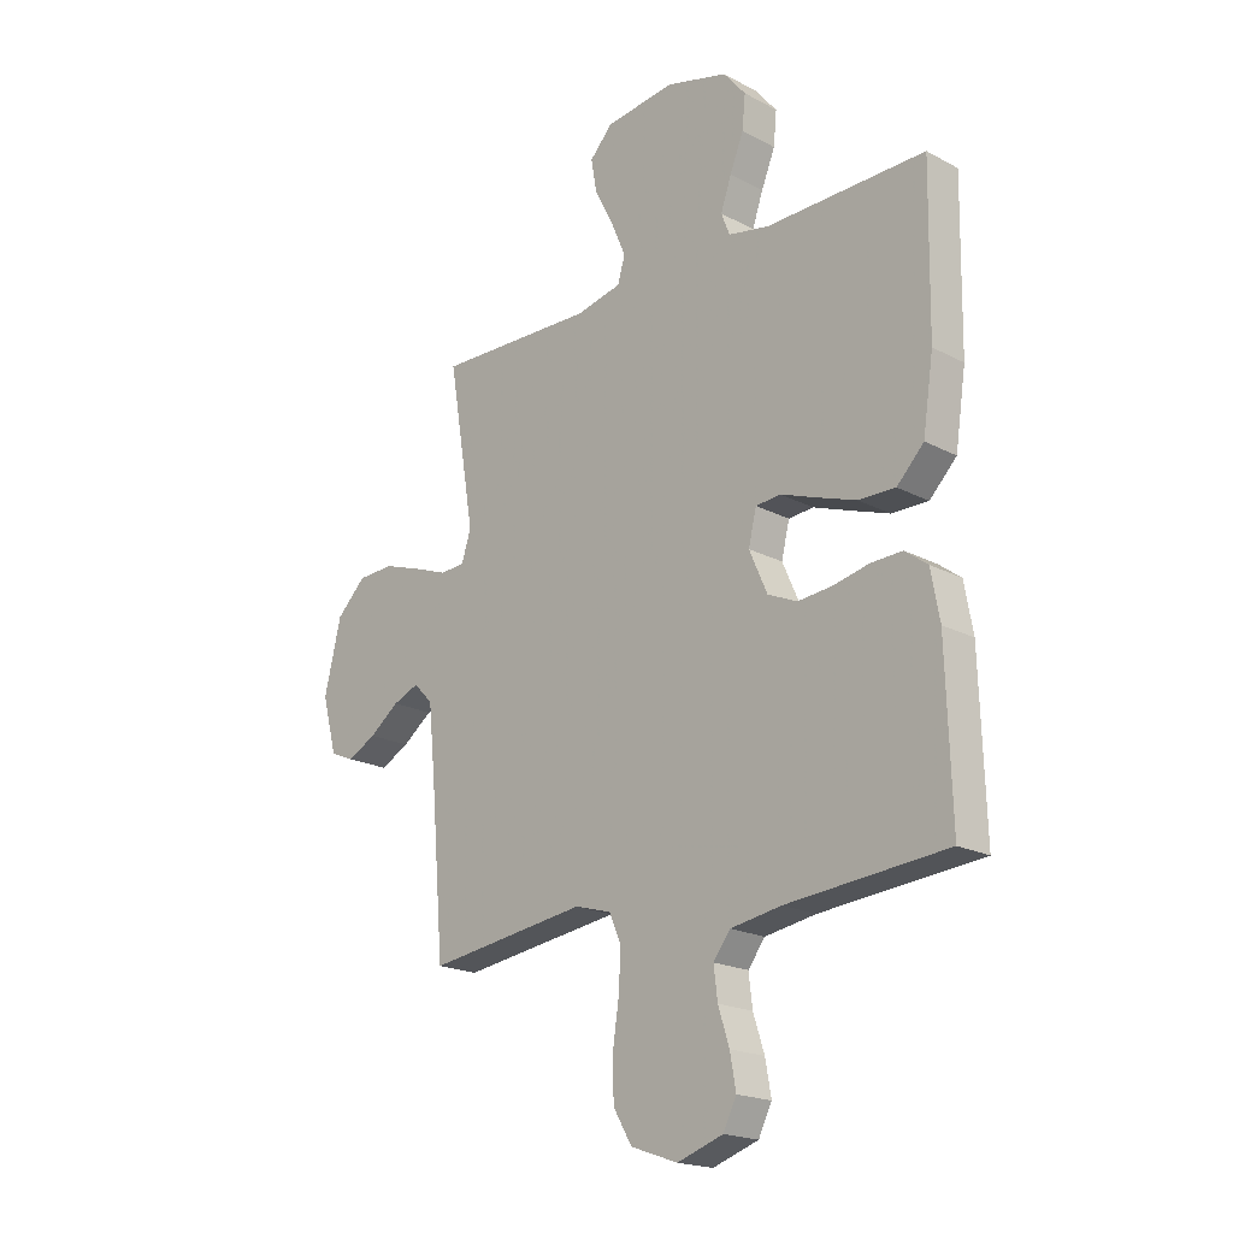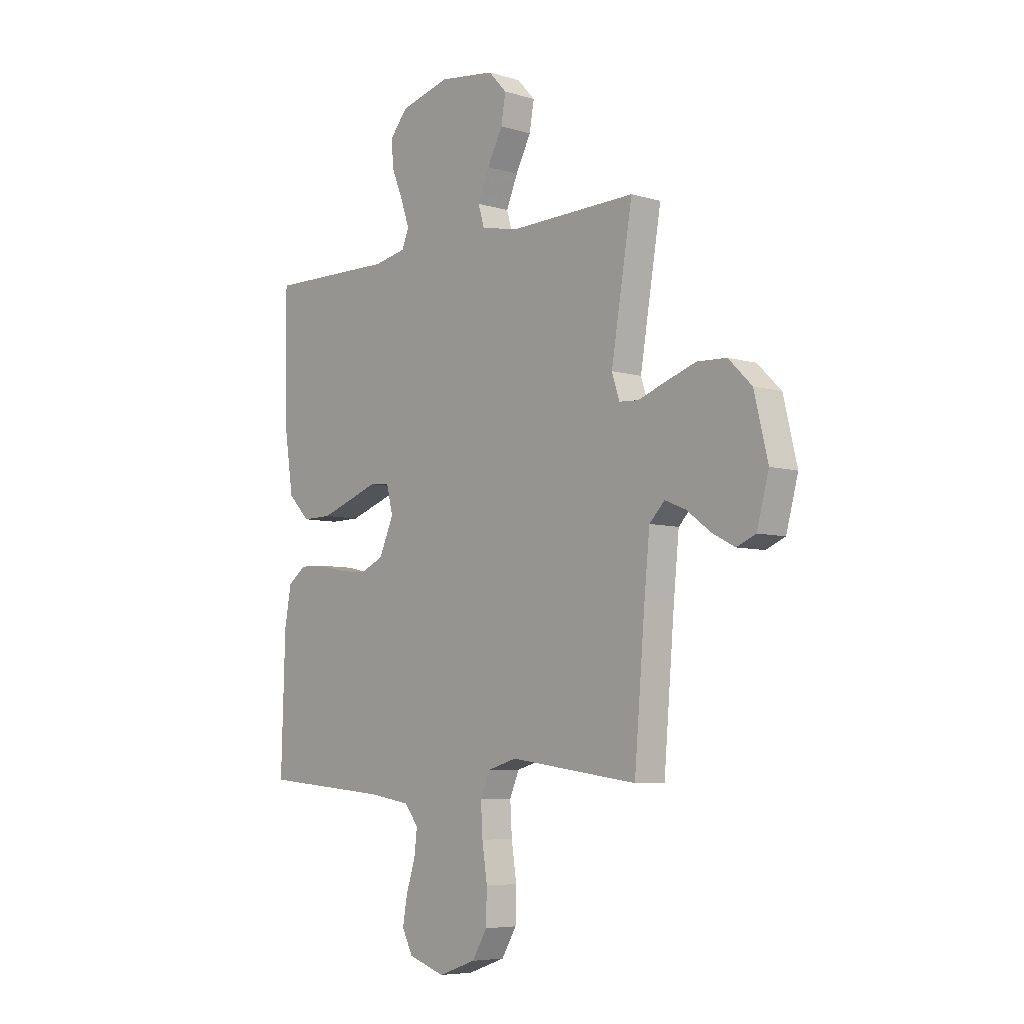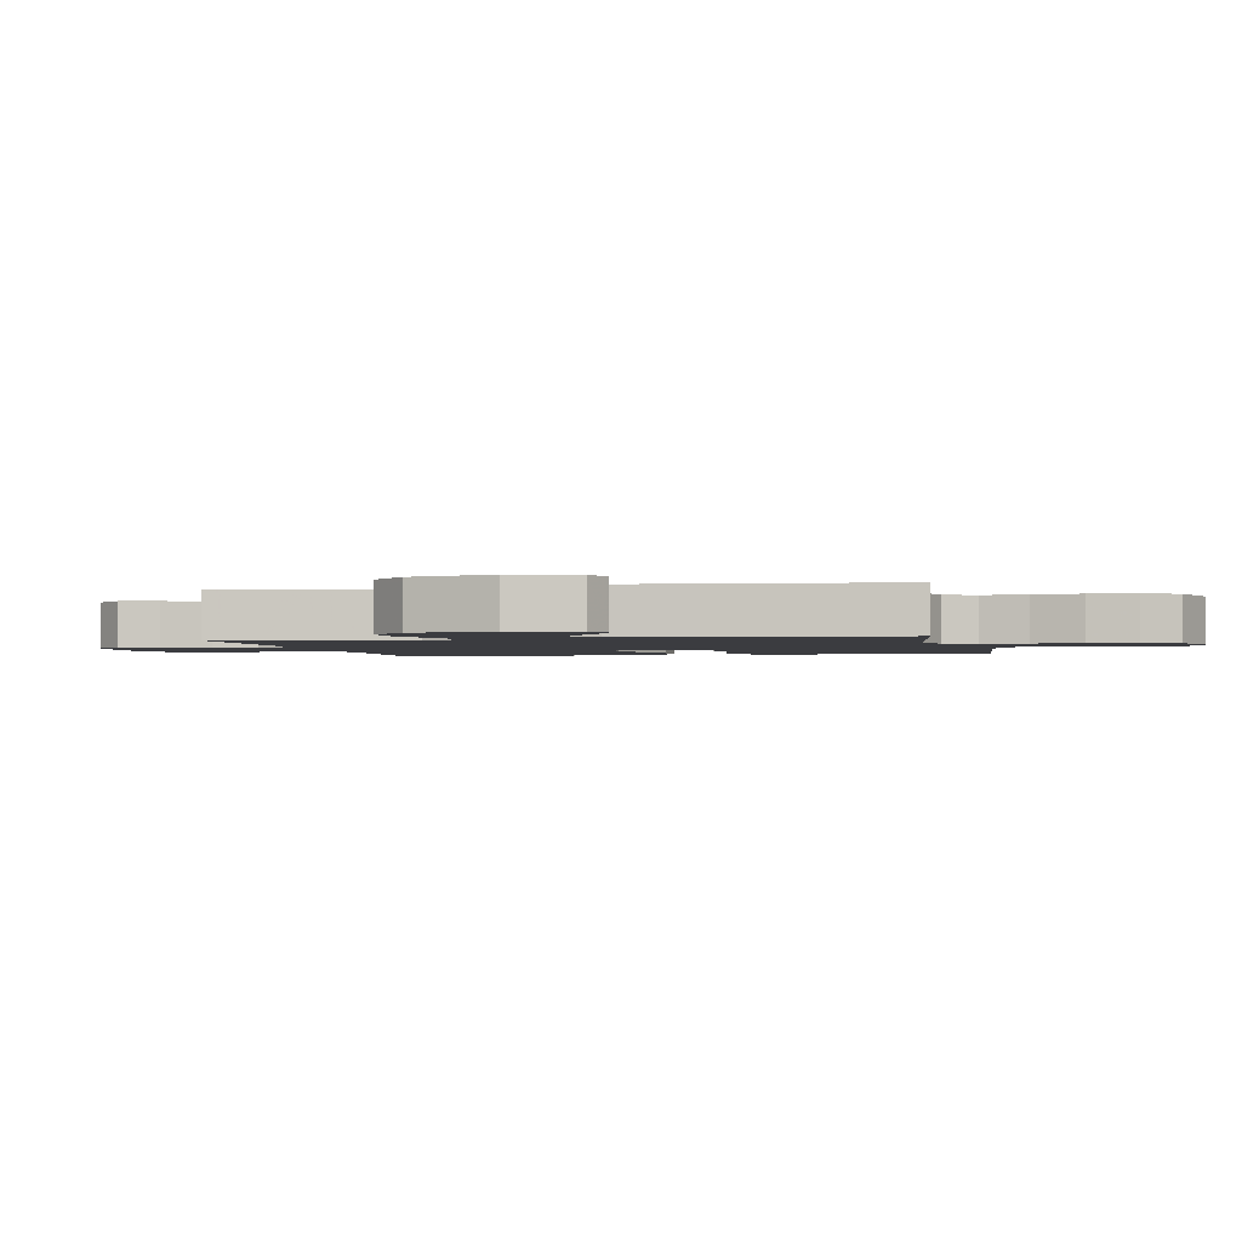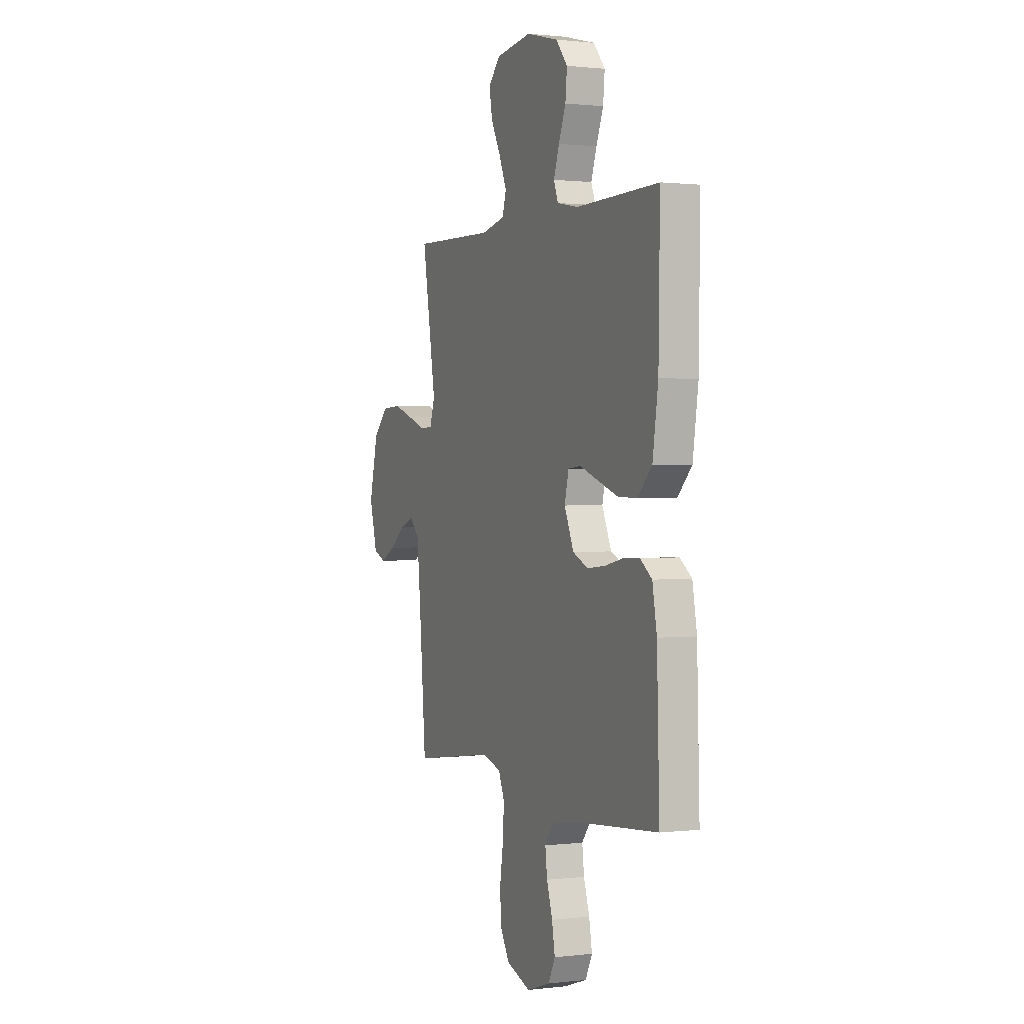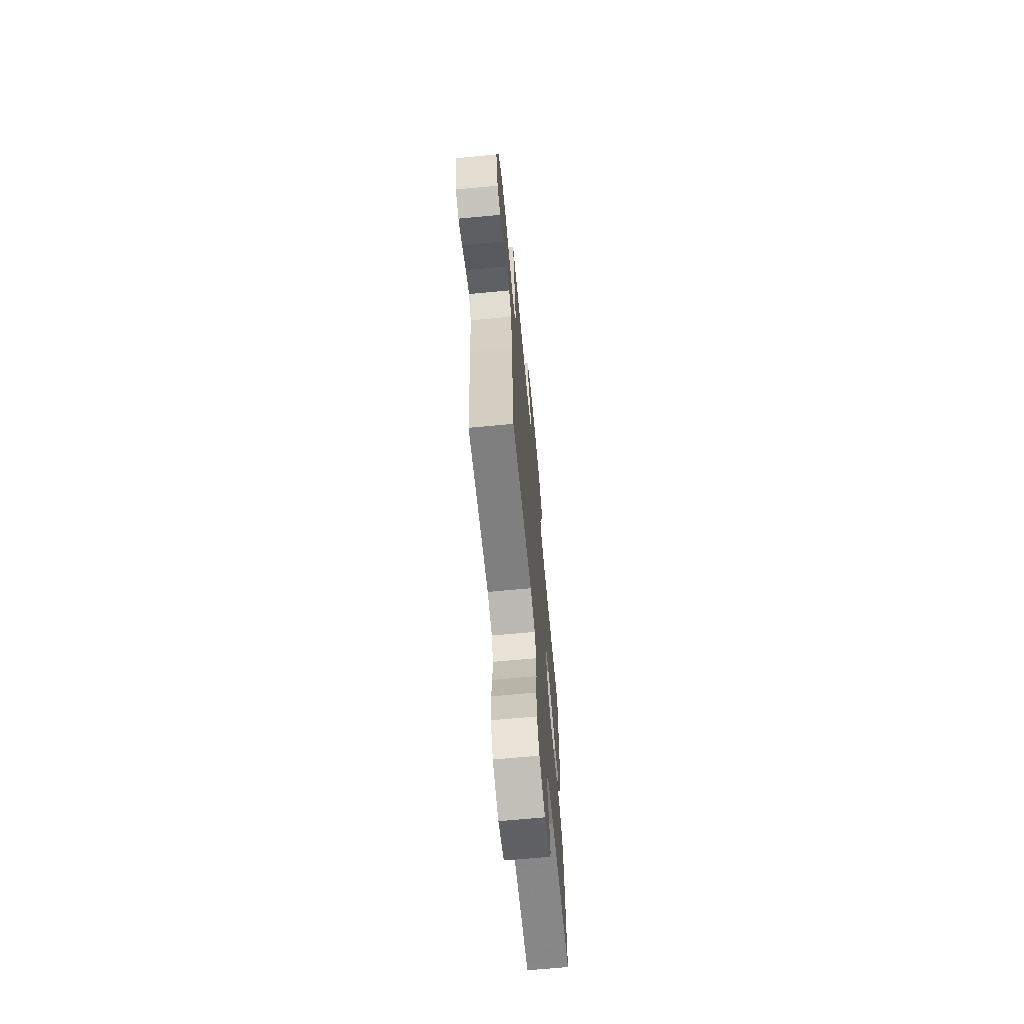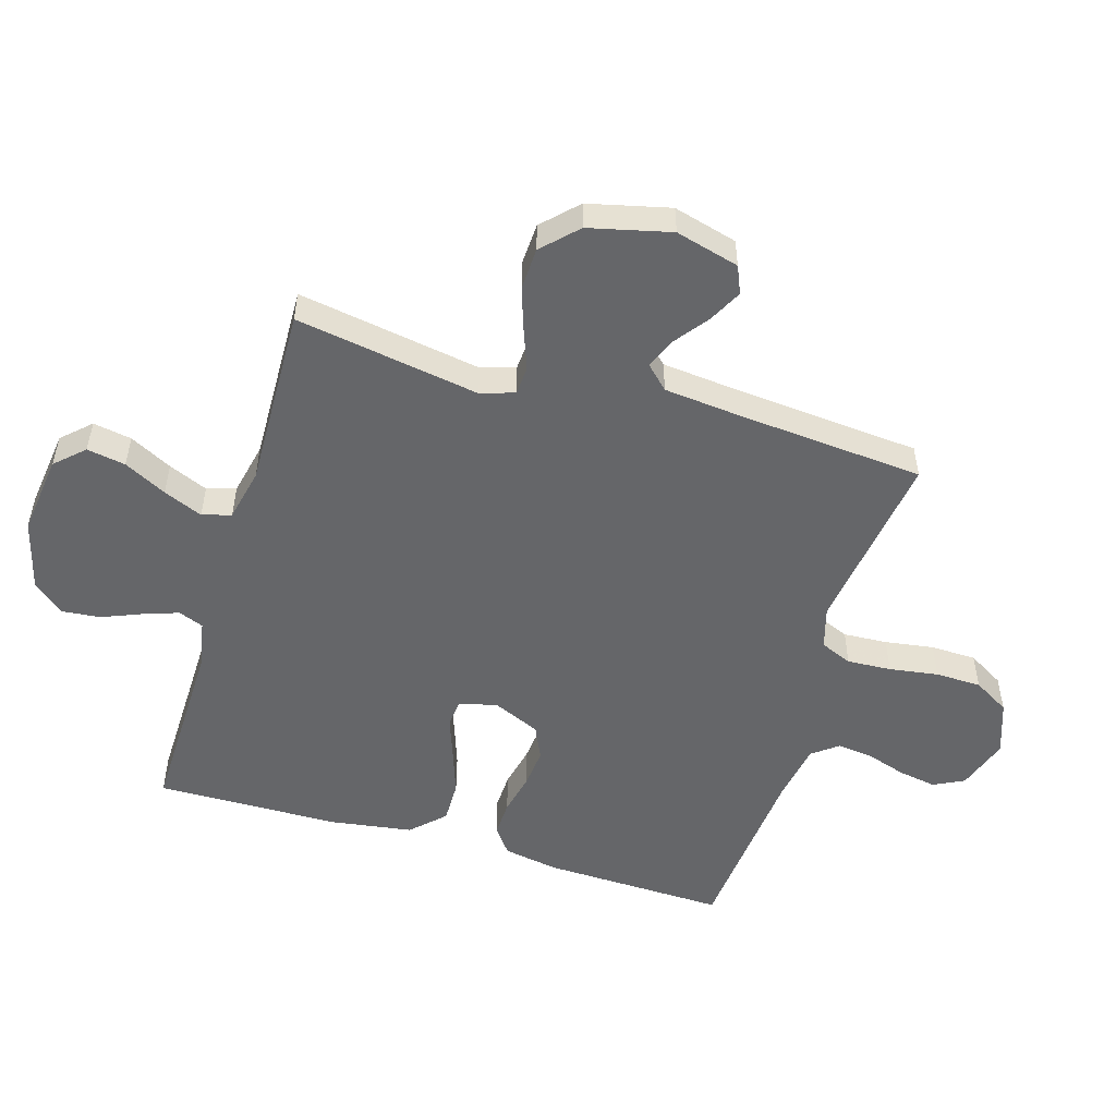
<metadata>
{"format":"obj","ext":"obj","renderer":"f3d","projection":"perspective","resolution":1024,"background":"white","views":[{"elev":-19.6,"azim":-134.5,"up":"+Z"},{"elev":-6.3,"azim":48.4,"up":"+Z"},{"elev":-2.0,"azim":101.9,"up":"+Y"},{"elev":0.9,"azim":-113.4,"up":"+Z"},{"elev":-67.5,"azim":95.4,"up":"+Z"},{"elev":-51.9,"azim":73.3,"up":"+Y"}]}
</metadata>
<code>
v -0.5 0.07 -0.5
v -0.491 0.07 -0.2
v -0.475 0.07 -0.111
v -0.432 0.07 -0.079
v -0.373 0.07 -0.081
v -0.305 0.07 -0.096
v -0.24 0.07 -0.102
v -0.185 0.07 -0.077
v -0.151 0.07 0
v -0.166 0.07 0.062
v -0.213 0.07 0.066
v -0.28 0.07 0.042
v -0.355 0.07 0.016
v -0.424 0.07 0.015
v -0.475 0.07 0.067
v -0.495 0.07 0.2
v -0.5 0.07 0.5
v -0.2 0.07 0.495
v -0.123 0.07 0.51
v -0.107 0.07 0.551
v -0.127 0.07 0.609
v -0.153 0.07 0.673
v -0.159 0.07 0.735
v -0.117 0.07 0.786
v 0 0.07 0.817
v 0.131 0.07 0.8
v 0.174 0.07 0.754
v 0.163 0.07 0.691
v 0.127 0.07 0.622
v 0.1 0.07 0.558
v 0.114 0.07 0.511
v 0.2 0.07 0.492
v 0.5 0.07 0.5
v 0.45 0.07 0.2
v 0.468 0.07 0.145
v 0.514 0.07 0.142
v 0.579 0.07 0.166
v 0.65 0.07 0.19
v 0.719 0.07 0.187
v 0.774 0.07 0.133
v 0.806 0.07 0
v 0.778 0.07 -0.104
v 0.733 0.07 -0.123
v 0.679 0.07 -0.095
v 0.623 0.07 -0.053
v 0.574 0.07 -0.033
v 0.538 0.07 -0.07
v 0.525 0.07 -0.2
v 0.5 0.07 -0.5
v 0.2 0.07 -0.459
v 0.131 0.07 -0.479
v 0.109 0.07 -0.531
v 0.113 0.07 -0.603
v 0.125 0.07 -0.683
v 0.123 0.07 -0.758
v 0.088 0.07 -0.817
v 0 0.07 -0.848
v -0.086 0.07 -0.819
v -0.111 0.07 -0.769
v -0.1 0.07 -0.707
v -0.079 0.07 -0.642
v -0.072 0.07 -0.584
v -0.104 0.07 -0.542
v -0.2 0.07 -0.526
v -0.5 0 -0.5
v -0.491 0 -0.2
v -0.475 0 -0.111
v -0.432 0 -0.079
v -0.373 0 -0.081
v -0.305 0 -0.096
v -0.24 0 -0.102
v -0.185 0 -0.077
v -0.151 0 0
v -0.166 0 0.062
v -0.213 0 0.066
v -0.28 0 0.042
v -0.355 0 0.016
v -0.424 0 0.015
v -0.475 0 0.067
v -0.495 0 0.2
v -0.5 0 0.5
v -0.2 0 0.495
v -0.123 0 0.51
v -0.107 0 0.551
v -0.127 0 0.609
v -0.153 0 0.673
v -0.159 0 0.735
v -0.117 0 0.786
v 0 0 0.817
v 0.131 0 0.8
v 0.174 0 0.754
v 0.163 0 0.691
v 0.127 0 0.622
v 0.1 0 0.558
v 0.114 0 0.511
v 0.2 0 0.492
v 0.5 0 0.5
v 0.45 0 0.2
v 0.468 0 0.145
v 0.514 0 0.142
v 0.579 0 0.166
v 0.65 0 0.19
v 0.719 0 0.187
v 0.774 0 0.133
v 0.806 0 0
v 0.778 0 -0.104
v 0.733 0 -0.123
v 0.679 0 -0.095
v 0.623 0 -0.053
v 0.574 0 -0.033
v 0.538 0 -0.07
v 0.525 0 -0.2
v 0.5 0 -0.5
v 0.2 0 -0.459
v 0.131 0 -0.479
v 0.109 0 -0.531
v 0.113 0 -0.603
v 0.125 0 -0.683
v 0.123 0 -0.758
v 0.088 0 -0.817
v 0 0 -0.848
v -0.086 0 -0.819
v -0.111 0 -0.769
v -0.1 0 -0.707
v -0.079 0 -0.642
v -0.072 0 -0.584
v -0.104 0 -0.542
v -0.2 0 -0.526
f 58 59 60 61
f 58 61 62
f 57 58 62
f 56 57 62
f 53 54 55 56
f 52 53 56 62
f 51 52 62 63
f 48 49 50
f 47 48 50 51
f 46 47 51 63
f 42 43 44 45
f 42 45 46
f 41 42 46
f 40 41 46
f 36 37 38 39
f 36 39 40 46
f 32 33 34
f 31 32 34 35
f 26 27 28 29
f 26 29 30
f 25 26 30
f 24 25 30 31
f 21 22 23 24
f 20 21 24 31
f 15 16 17 18
f 15 18 19
f 14 15 19
f 11 12 13 14
f 11 14 19
f 10 11 19 20
f 3 4 5 6
f 3 6 7
f 64 1 2 3
f 64 3 7
f 63 64 7 8
f 35 36 46 63
f 35 63 8 9
f 20 31 35
f 9 10 20 35
f 125 124 123 122
f 126 125 122
f 126 122 121
f 126 121 120
f 120 119 118 117
f 126 120 117 116
f 127 126 116 115
f 114 113 112
f 115 114 112 111
f 127 115 111 110
f 109 108 107 106
f 110 109 106
f 110 106 105
f 110 105 104
f 103 102 101 100
f 110 104 103 100
f 98 97 96
f 99 98 96 95
f 93 92 91 90
f 94 93 90
f 94 90 89
f 95 94 89 88
f 88 87 86 85
f 95 88 85 84
f 82 81 80 79
f 83 82 79
f 83 79 78
f 78 77 76 75
f 83 78 75
f 84 83 75 74
f 70 69 68 67
f 71 70 67
f 67 66 65 128
f 71 67 128
f 72 71 128 127
f 127 110 100 99
f 73 72 127 99
f 99 95 84
f 99 84 74 73
f 1 65 66 2
f 2 66 67 3
f 3 67 68 4
f 4 68 69 5
f 5 69 70 6
f 6 70 71 7
f 7 71 72 8
f 8 72 73 9
f 9 73 74 10
f 10 74 75 11
f 11 75 76 12
f 12 76 77 13
f 13 77 78 14
f 14 78 79 15
f 15 79 80 16
f 16 80 81 17
f 17 81 82 18
f 18 82 83 19
f 19 83 84 20
f 20 84 85 21
f 21 85 86 22
f 22 86 87 23
f 23 87 88 24
f 24 88 89 25
f 25 89 90 26
f 26 90 91 27
f 27 91 92 28
f 28 92 93 29
f 29 93 94 30
f 30 94 95 31
f 31 95 96 32
f 32 96 97 33
f 33 97 98 34
f 34 98 99 35
f 35 99 100 36
f 36 100 101 37
f 37 101 102 38
f 38 102 103 39
f 39 103 104 40
f 40 104 105 41
f 41 105 106 42
f 42 106 107 43
f 43 107 108 44
f 44 108 109 45
f 45 109 110 46
f 46 110 111 47
f 47 111 112 48
f 48 112 113 49
f 49 113 114 50
f 50 114 115 51
f 51 115 116 52
f 52 116 117 53
f 53 117 118 54
f 54 118 119 55
f 55 119 120 56
f 56 120 121 57
f 57 121 122 58
f 58 122 123 59
f 59 123 124 60
f 60 124 125 61
f 61 125 126 62
f 62 126 127 63
f 63 127 128 64
f 64 128 65 1

</code>
